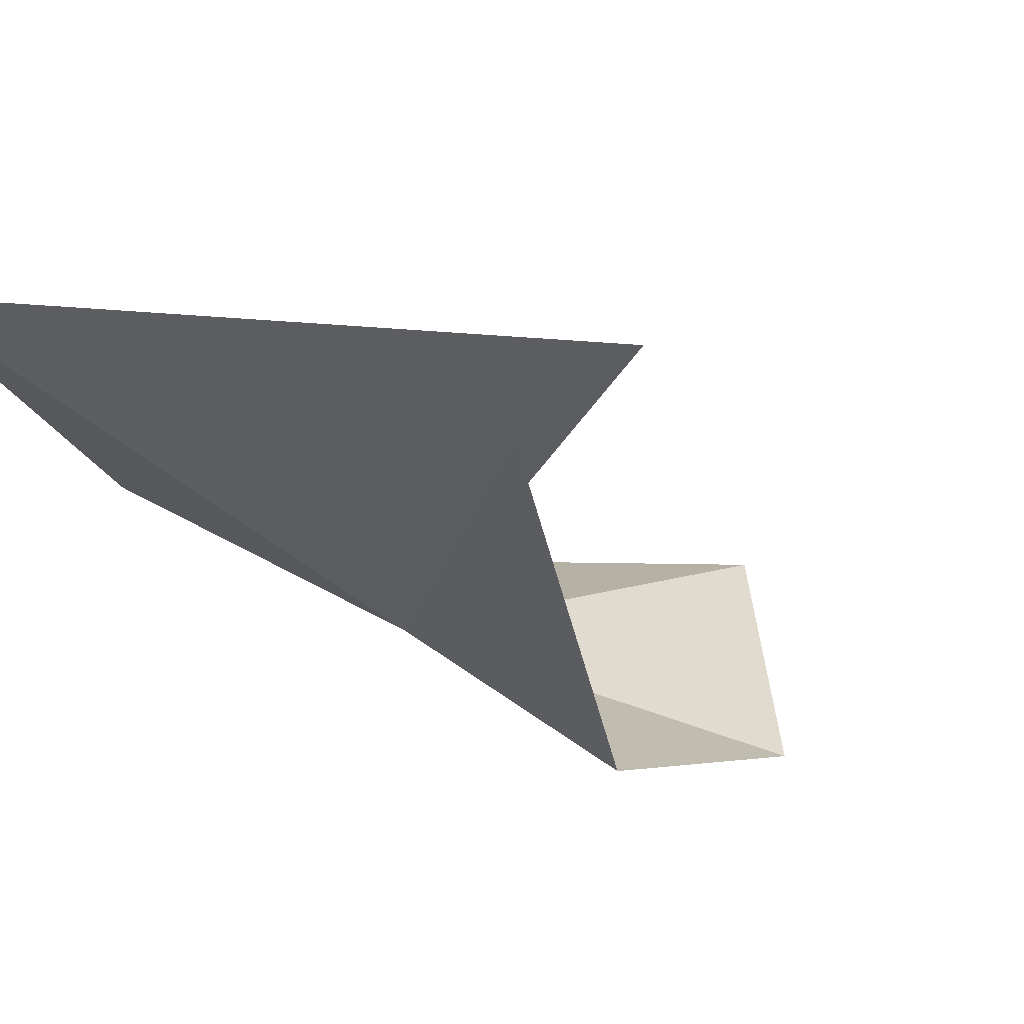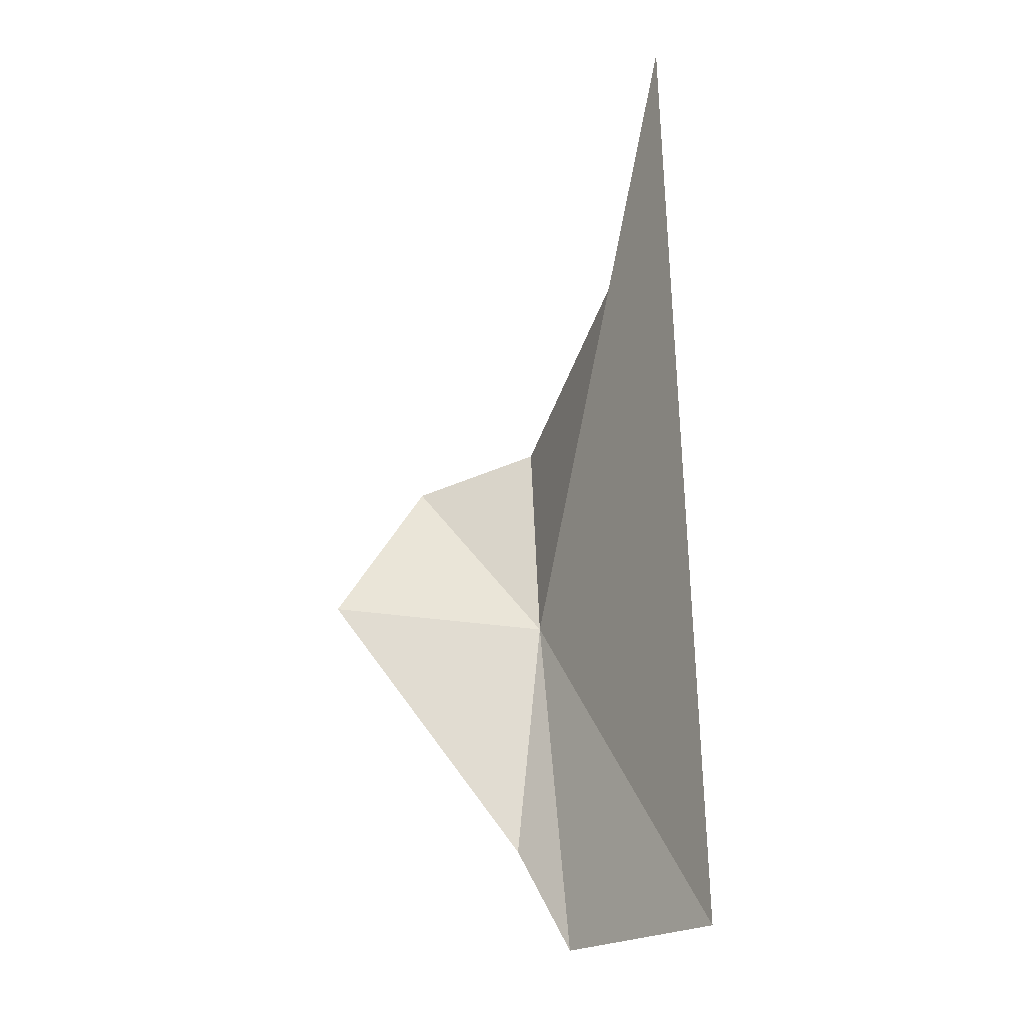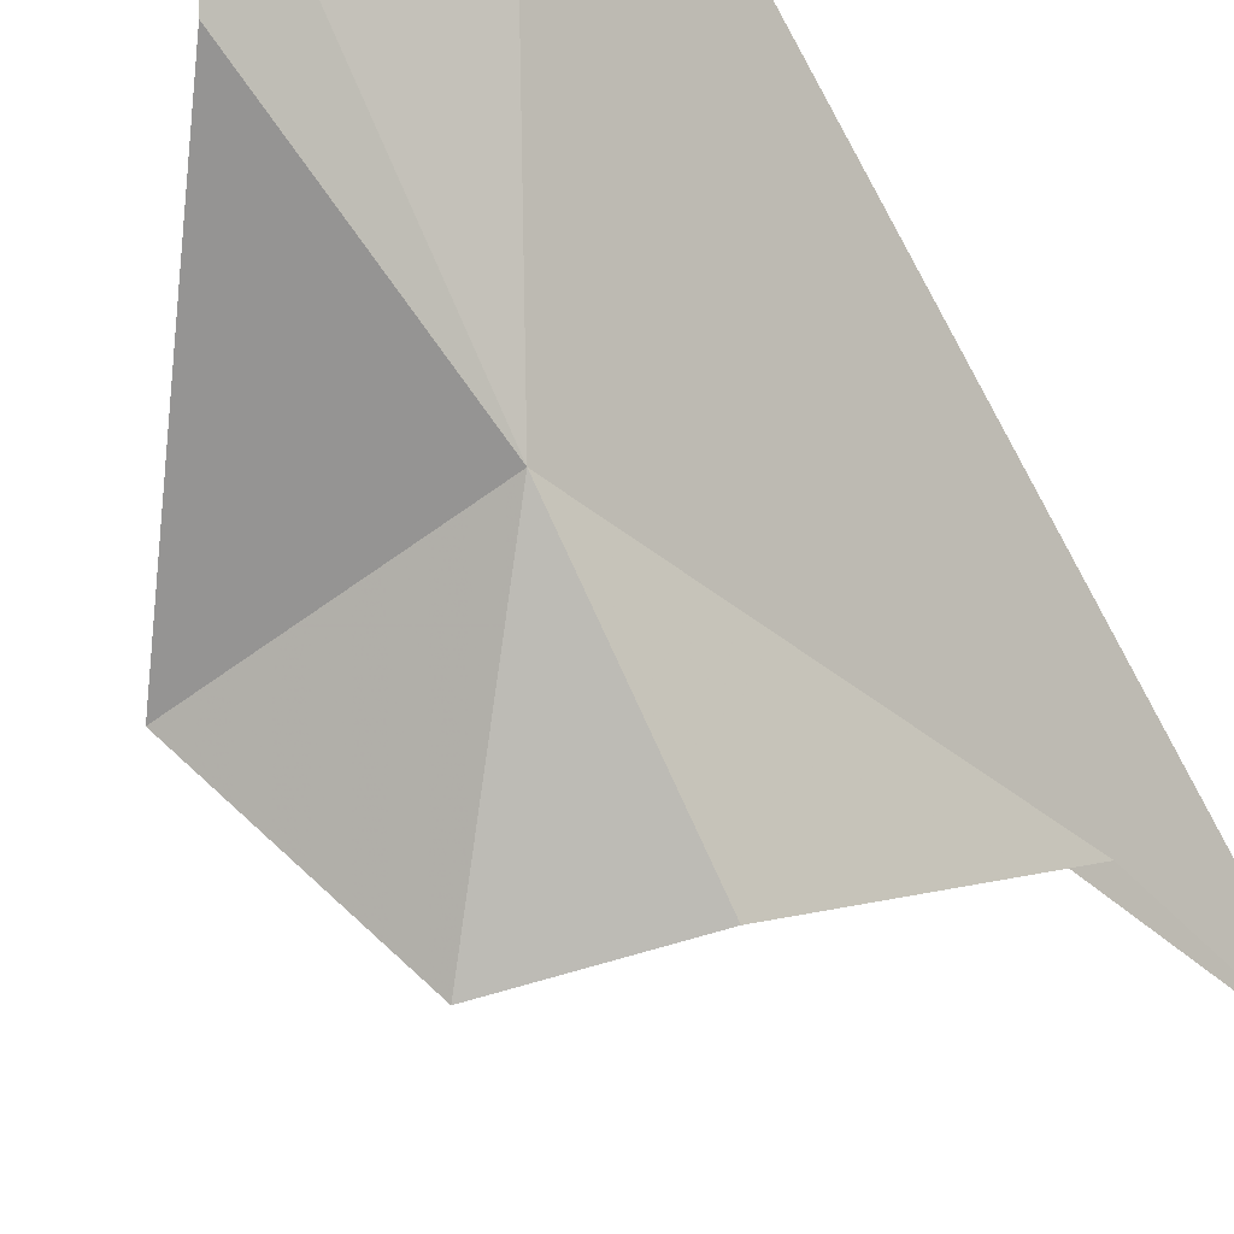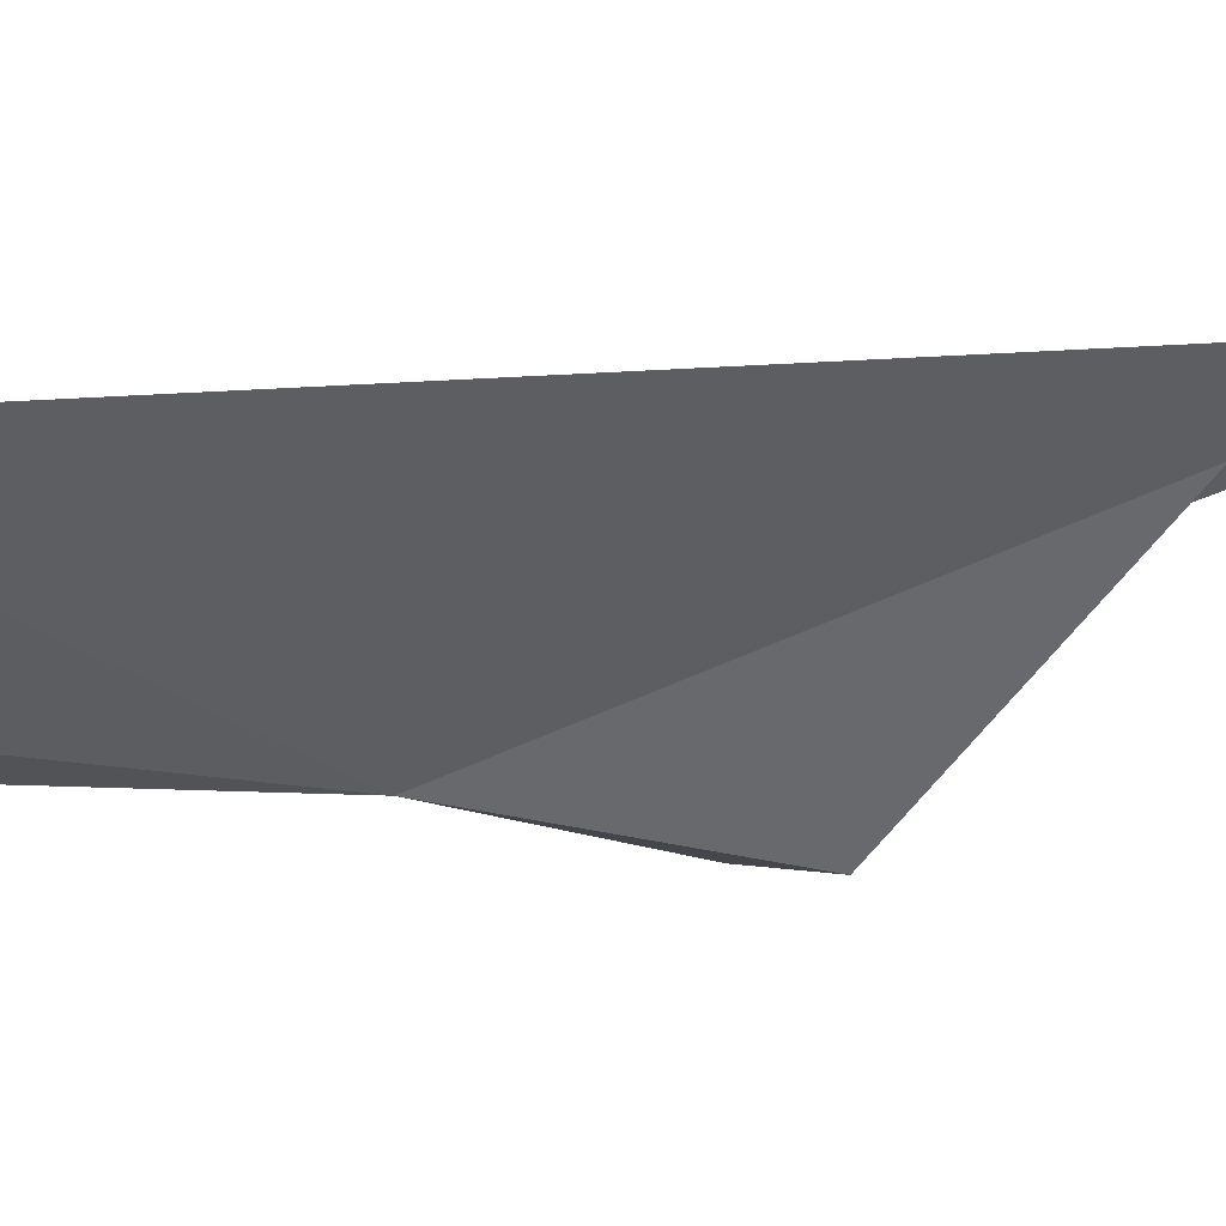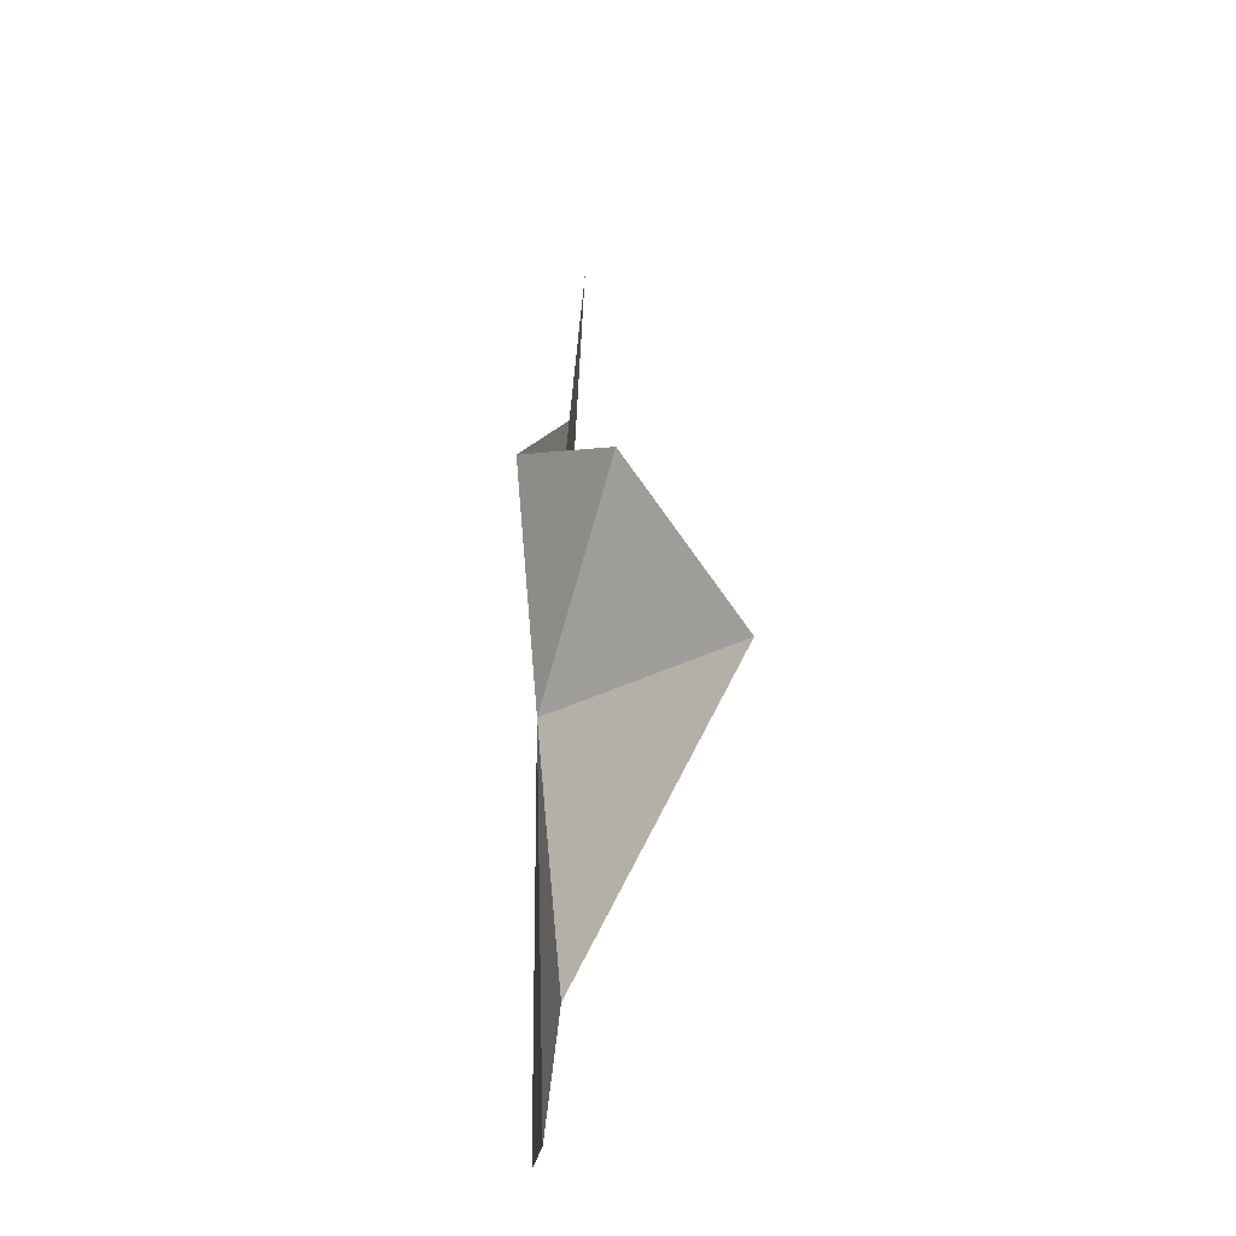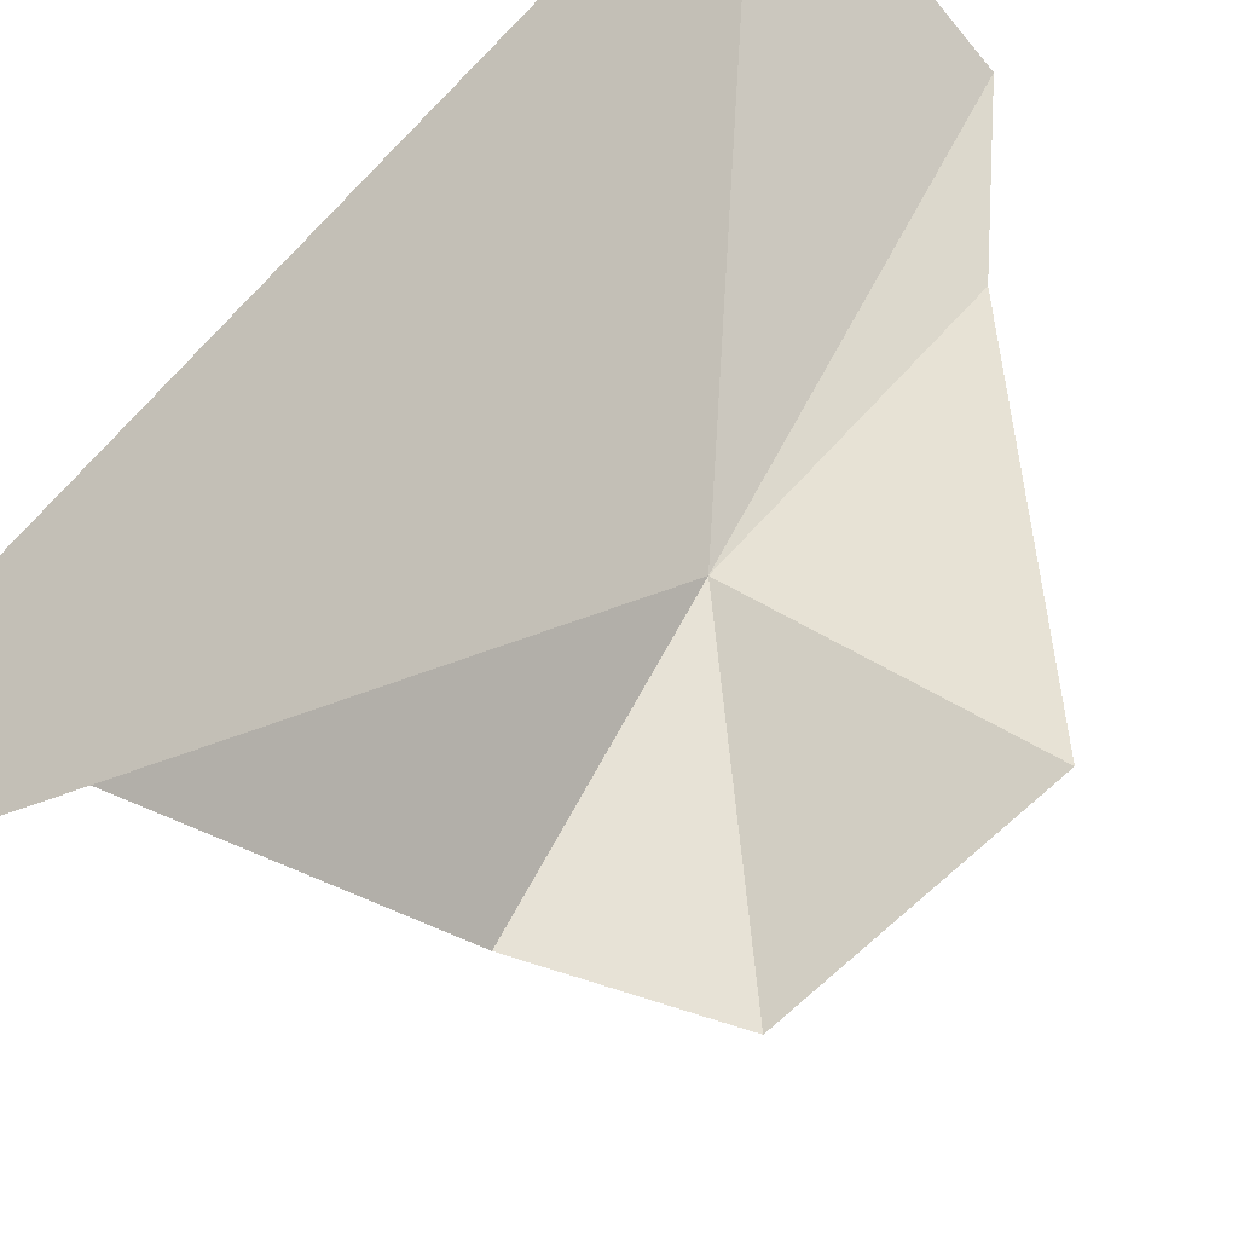
<metadata>
{"format":"obj","ext":"obj","renderer":"f3d","projection":"perspective","resolution":1024,"background":"white","views":[{"elev":7.9,"azim":-28.4,"up":"+Y"},{"elev":-20.8,"azim":-169.2,"up":"+Z"},{"elev":-70.7,"azim":-150.2,"up":"+Y"},{"elev":4.4,"azim":-99.8,"up":"+Y"},{"elev":-19.0,"azim":44.1,"up":"+Z"},{"elev":50.1,"azim":32.5,"up":"+Y"}]}
</metadata>
<code>
v -1.349 52.8 -15.4
v -2.574 53.97 -17.65
v -1.586 53.1 -17.65
v -2.431 54.23 -11.78
v -1.203 52.86 -16.96
v -2.142 53.82 -13.05
v -1.238 52.51 -13.97
v 0.06885 52.97 -15.22
v -0.3983 52.44 -14.19
f 1 3 2
f 1 2 4
f 1 5 3
f 1 6 7
f 1 4 6
f 1 8 5
f 1 9 8
f 1 7 9

</code>
